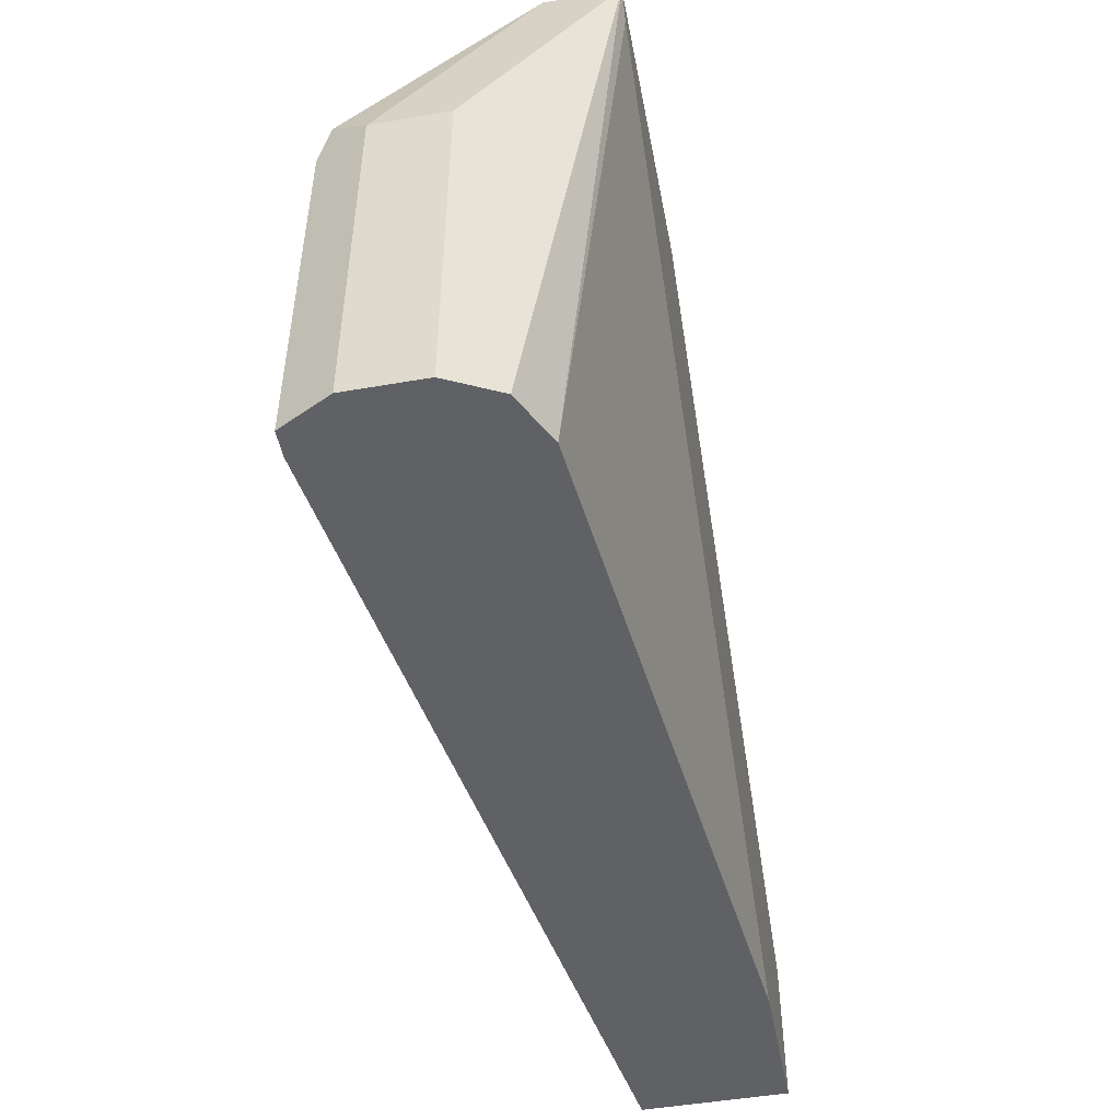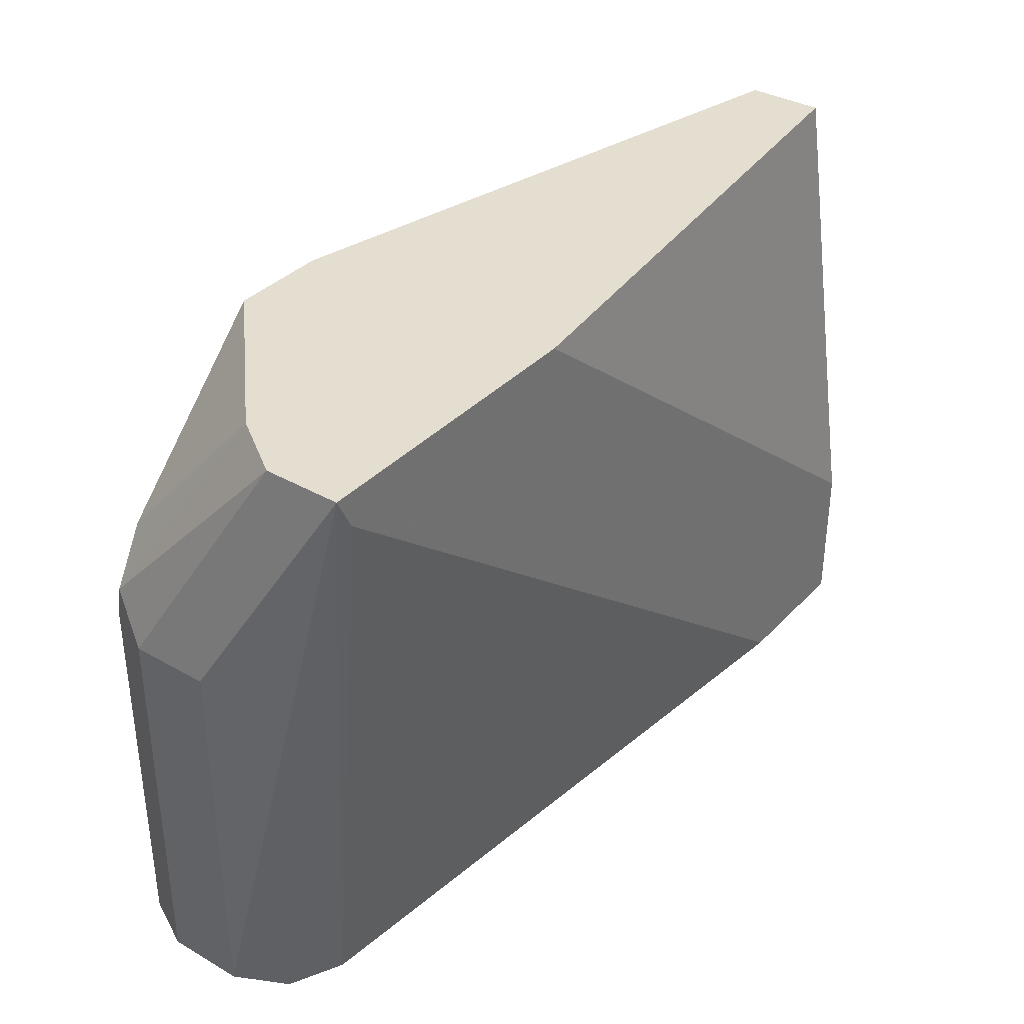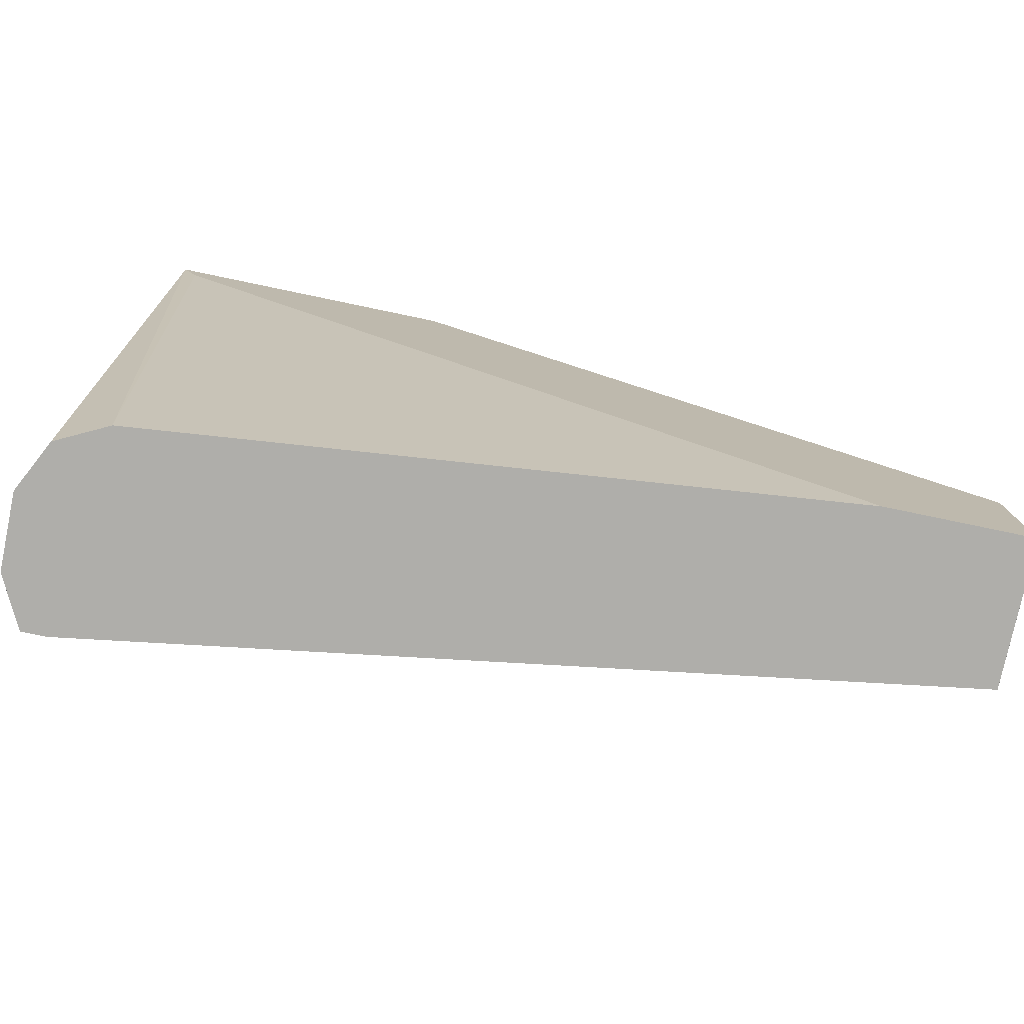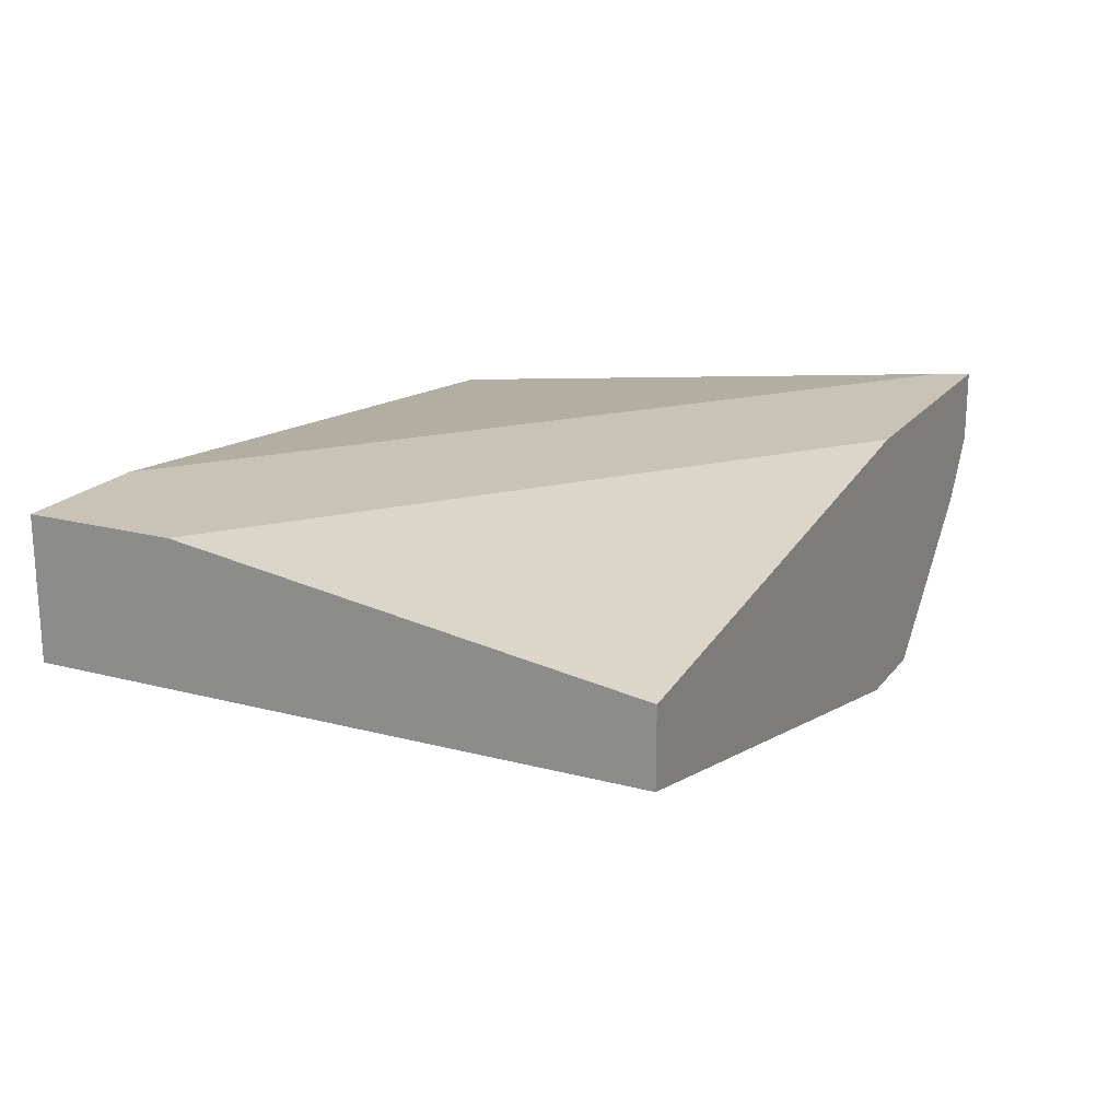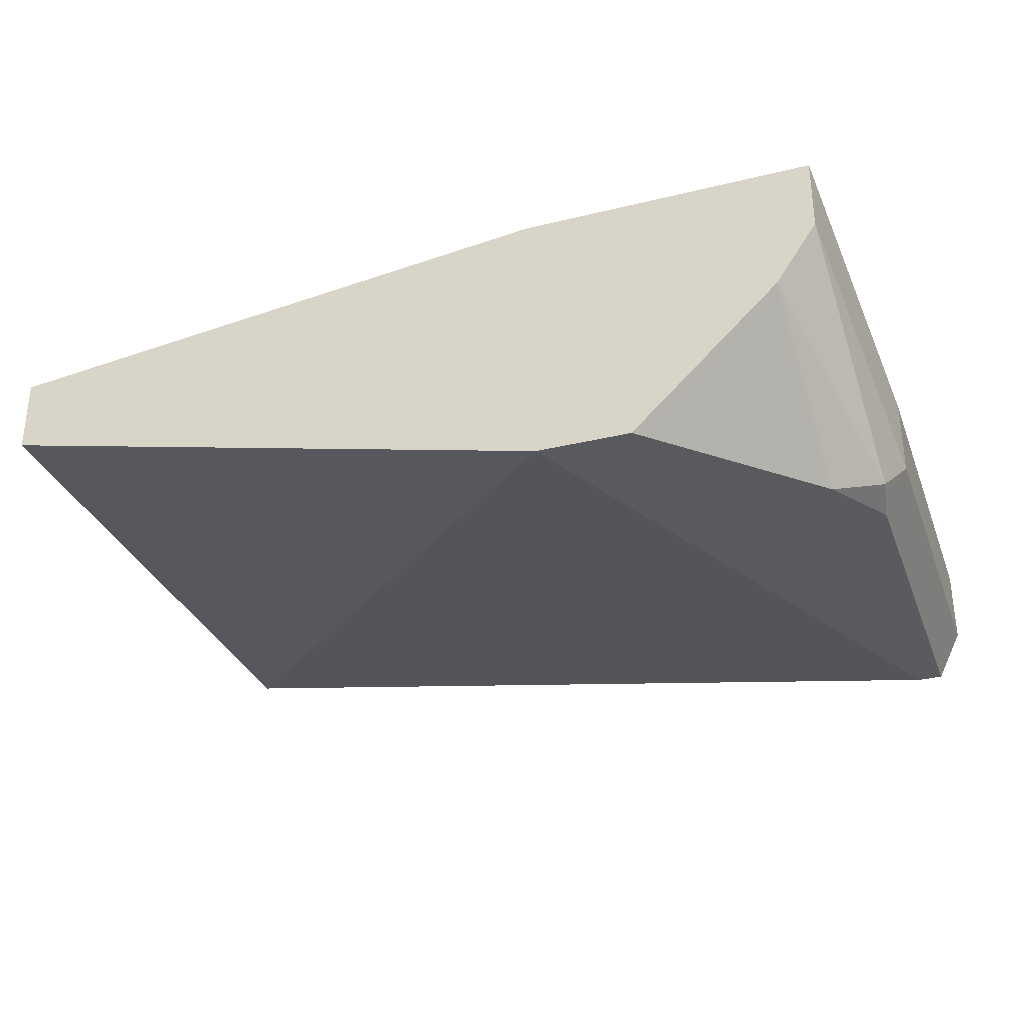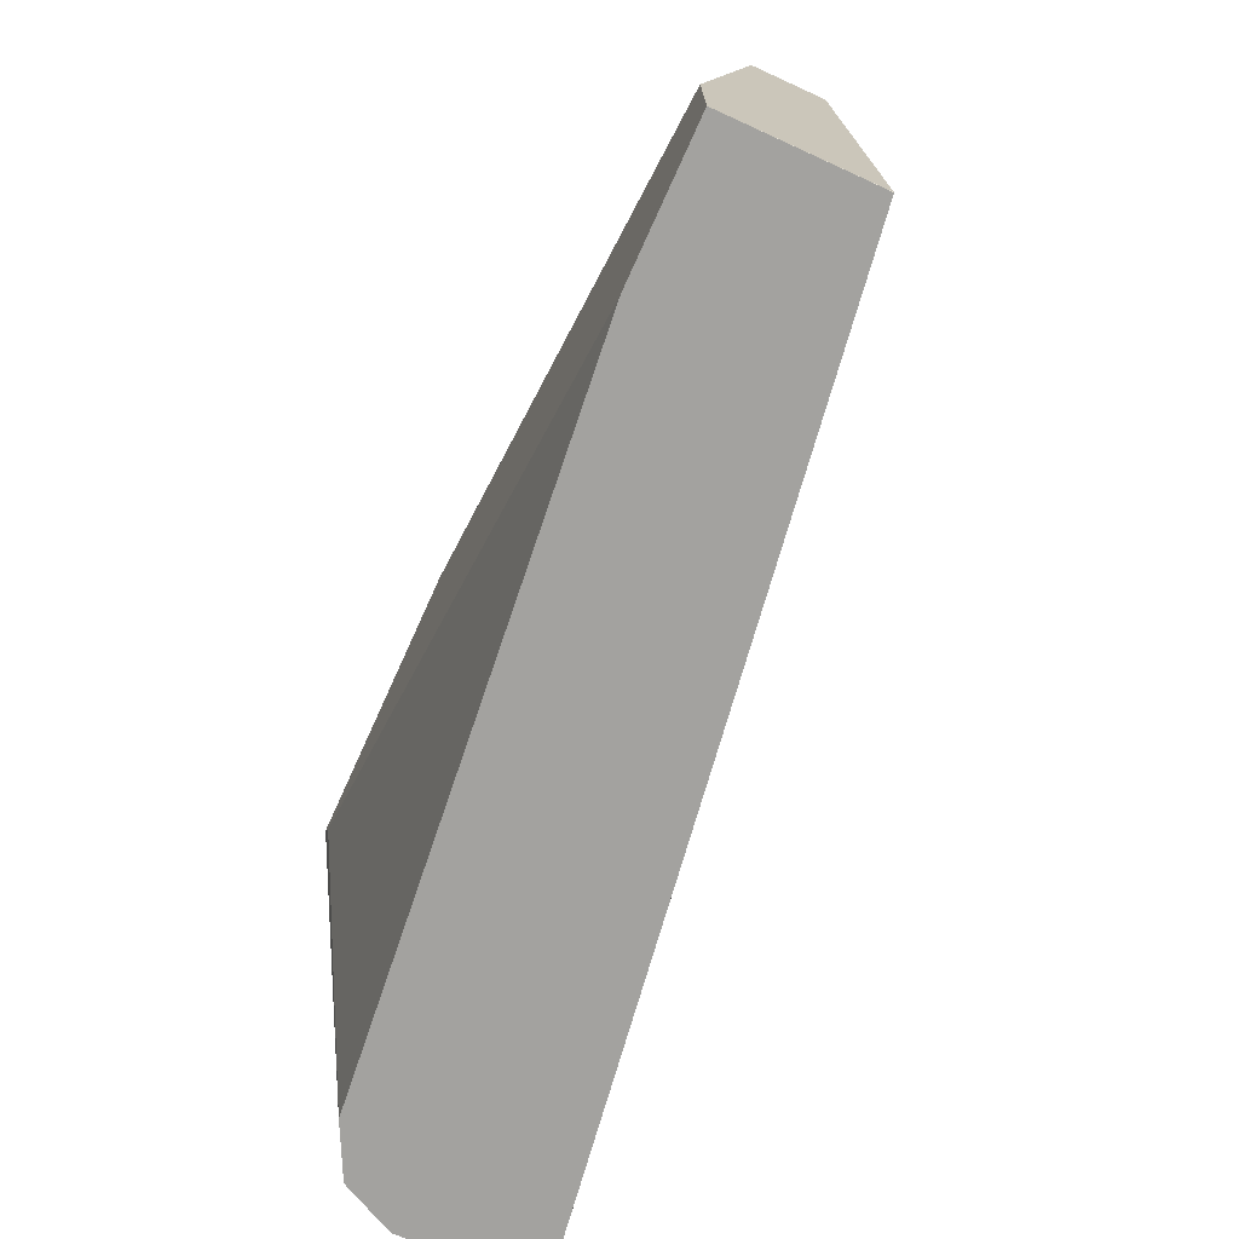
<metadata>
{"format":"obj","ext":"obj","renderer":"f3d","projection":"perspective","resolution":1024,"background":"white","views":[{"elev":-49.1,"azim":100.9,"up":"+Z"},{"elev":35.7,"azim":126.9,"up":"+Z"},{"elev":-77.6,"azim":168.2,"up":"+Z"},{"elev":19.5,"azim":-63.7,"up":"+Y"},{"elev":-31.8,"azim":19.0,"up":"+Y"},{"elev":-72.5,"azim":-114.4,"up":"+Z"}]}
</metadata>
<code>
v 0.2064 -0.7566 -1.406e-05
v 0.2064 -0.7738 -1.406e-05
v 0.2006 -0.7452 -1.406e-05
v 0.1985 -0.7241 0.1391
v 0.2064 -0.7566 0.08598
v 0.2064 -0.7738 0.08598
v 0.2006 -0.7853 1.319e-05
v 0.2006 -0.7853 -1.406e-05
v 0.1891 -0.7394 -1.406e-05
v 0.1985 -0.741 0.1391
v 0.1949 -0.7241 0.1318
v 0.1321 -0.7241 0.1391
v 0.202 -0.7824 0.09457
v 0.2006 -0.7853 0.08598
v 0.1913 -0.7867 0.1032
v 0.1891 -0.7867 0.08383
v 0.1949 -0.7853 -1.406e-05
v 0.03507 -0.7241 -1.406e-05
v 0.1891 -0.7549 0.1391
v 0.002687 -0.7241 0.03402
v 0.002687 -0.7394 0.1391
v 0.1569 -0.7867 0.1376
v 0.1338 -0.7867 0.1391
v 0.002687 -0.7566 1.319e-05
v 0.002707 -0.7566 -1.406e-05
v 0.002687 -0.7241 -1.406e-05
v 0.1553 -0.7867 0.1391
v 0.002687 -0.7566 0.1391
f 13 15 14
f 12 20 21
f 10 19 13
f 9 18 11
f 8 16 17
f 6 10 13
f 7 15 16
f 7 14 15
f 4 19 10
f 13 19 15
f 7 16 8
f 15 19 22
f 23 28 24
f 15 27 23
f 15 23 16
f 16 23 17
f 17 23 24
f 17 24 25
f 19 27 22
f 20 26 24
f 20 24 28
f 20 28 21
f 24 26 25
f 4 27 19
f 15 22 27
f 4 23 27
f 4 9 11
f 4 21 28
f 4 28 23
f 1 2 8
f 1 8 17
f 1 17 25
f 1 25 26
f 1 18 9
f 1 9 3
f 1 3 4
f 1 4 5
f 1 5 6
f 1 6 2
f 2 6 13
f 1 26 18
f 2 14 7
f 2 13 14
f 4 20 12
f 4 26 20
f 4 12 21
f 4 11 18
f 4 18 26
f 4 6 5
f 4 10 6
f 3 9 4
f 2 7 8

</code>
